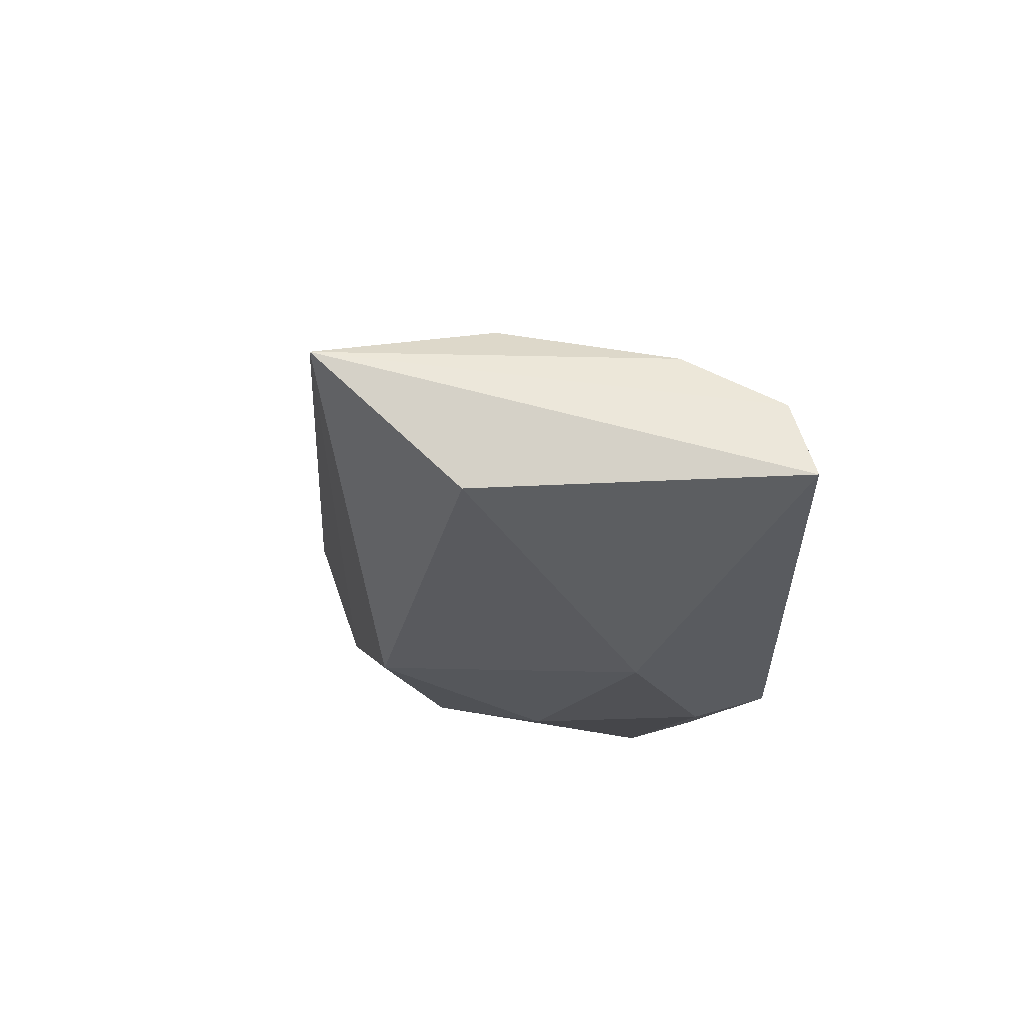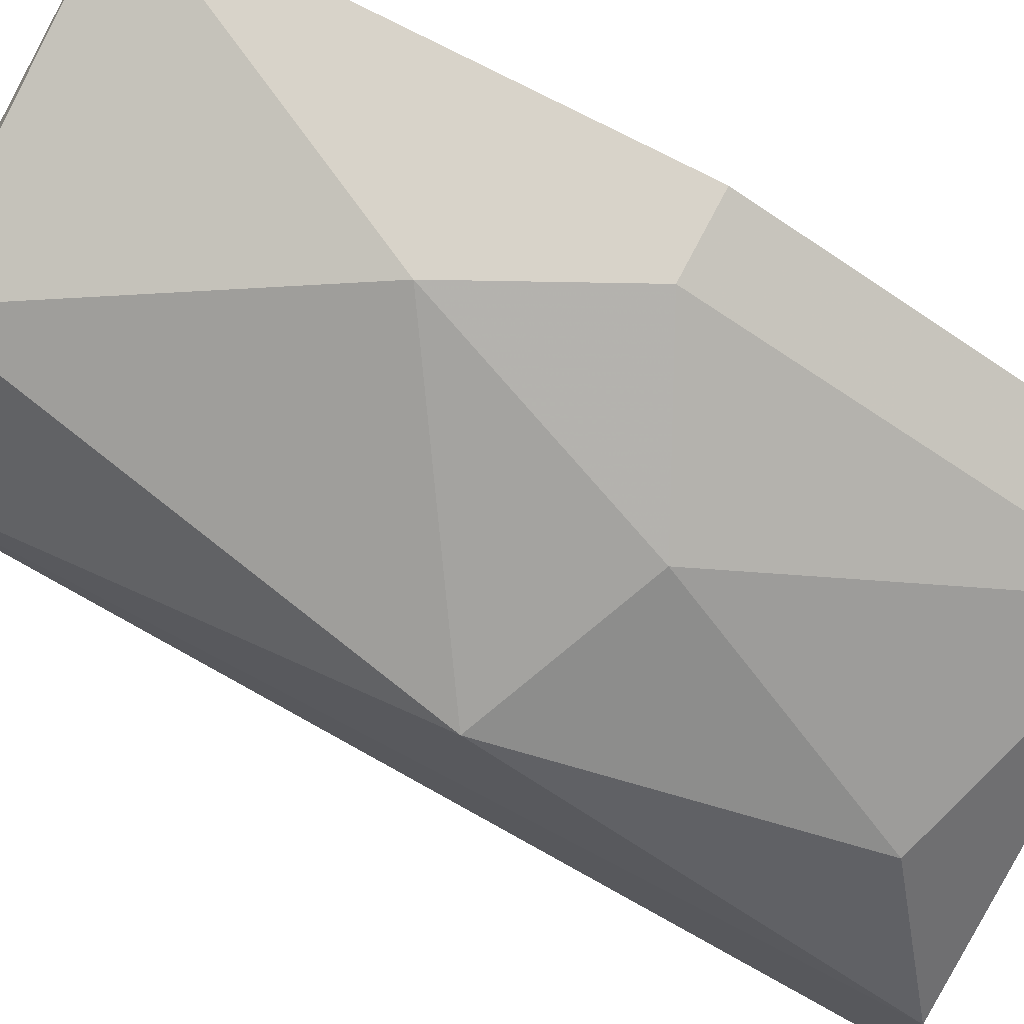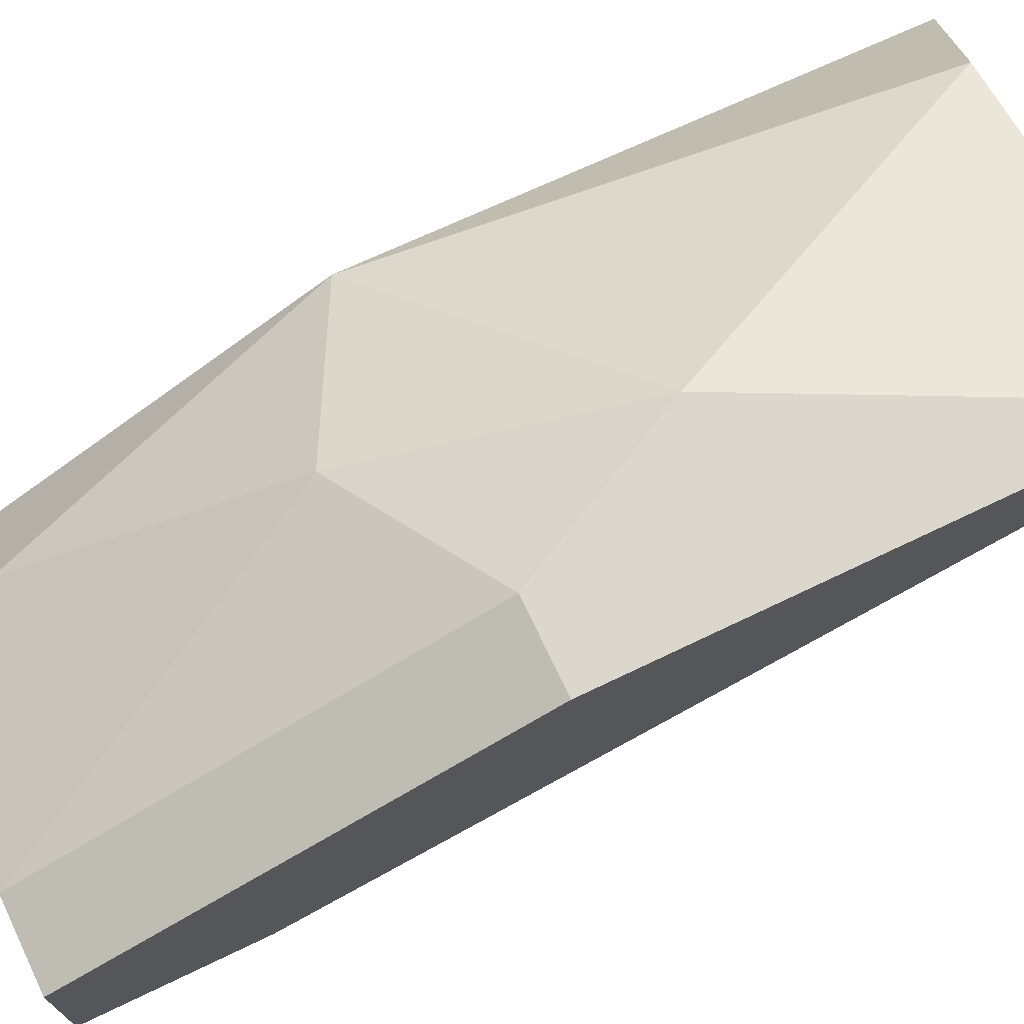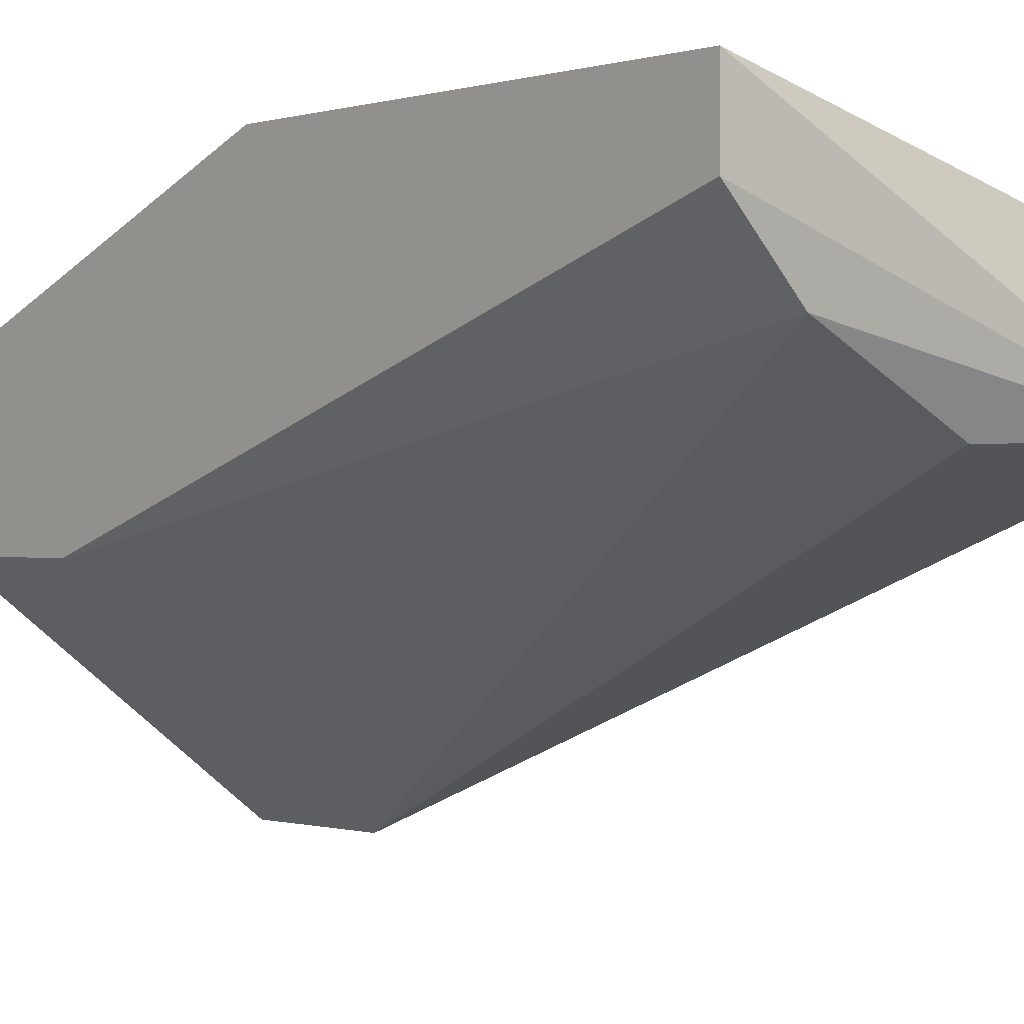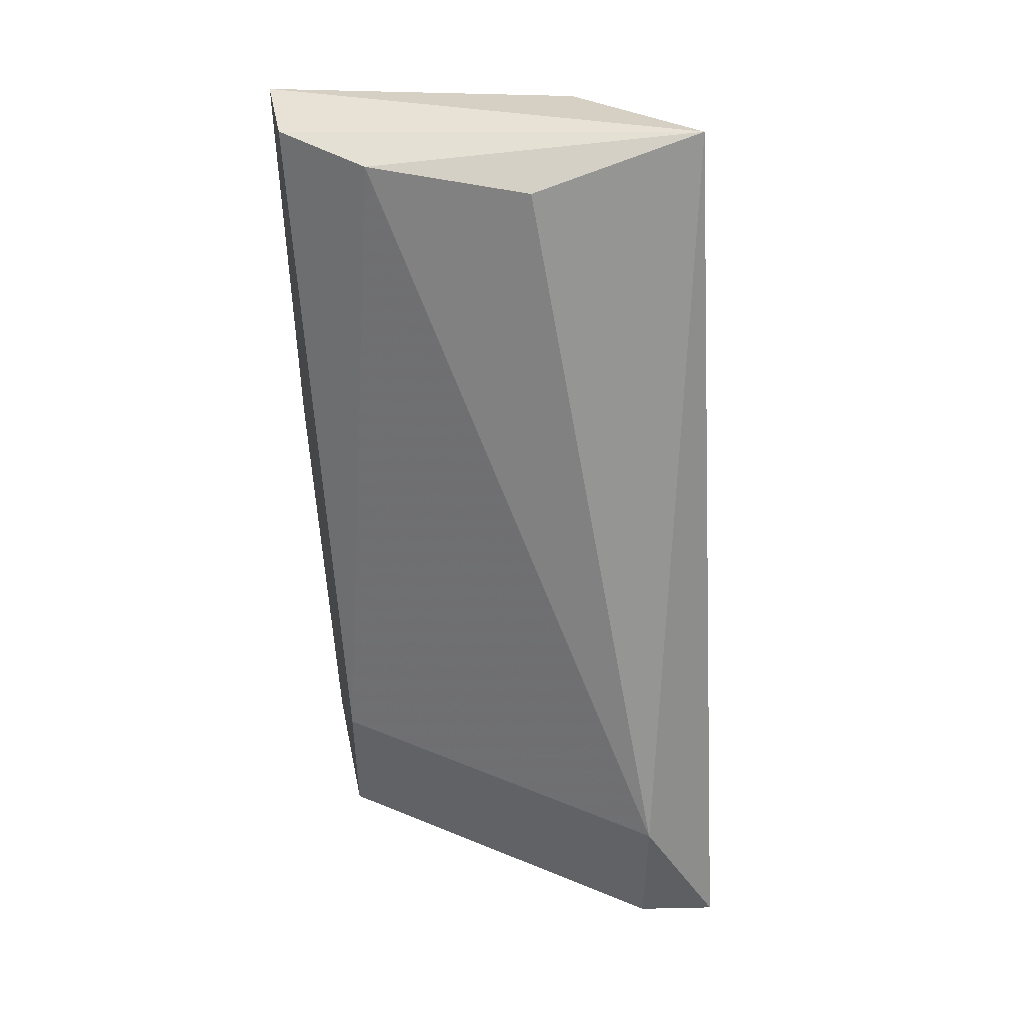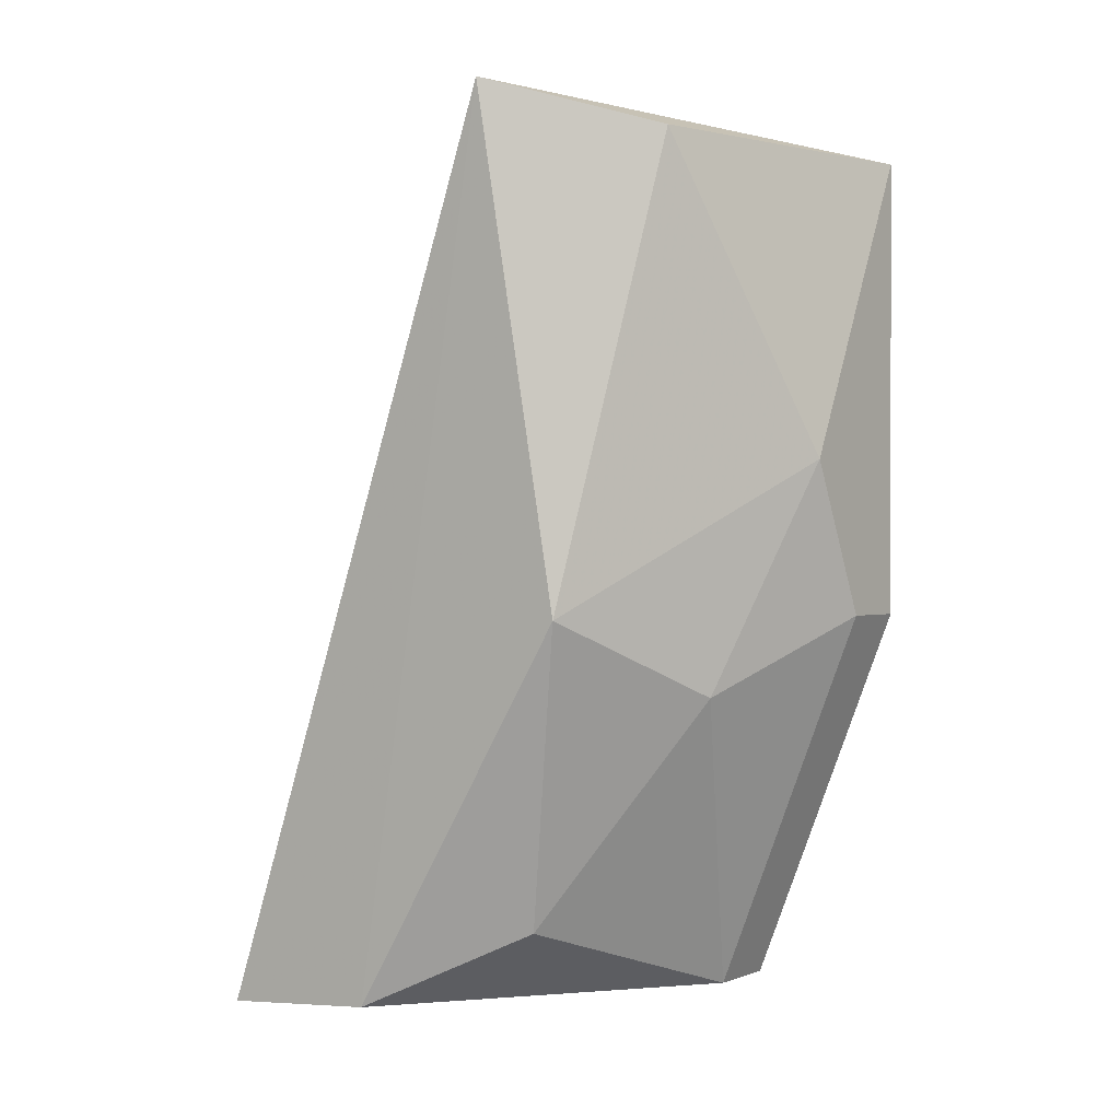
<metadata>
{"format":"obj","ext":"obj","renderer":"f3d","projection":"perspective","resolution":1024,"background":"white","views":[{"elev":59.2,"azim":163.3,"up":"+Z"},{"elev":76.0,"azim":117.6,"up":"+Y"},{"elev":73.0,"azim":-115.5,"up":"+Y"},{"elev":-0.3,"azim":-42.2,"up":"+Y"},{"elev":46.6,"azim":-11.7,"up":"+Z"},{"elev":0.2,"azim":125.0,"up":"+Z"}]}
</metadata>
<code>
v 0.02089 0.2924 -0.0477
v 0.04177 0.2193 -0.1208
v 0.05295 0.2183 -0.1224
v 0.05504 0.2616 0.000285
v 5e-06 0.2819 -0.00593
v 5e-06 0.2715 -0.1208
v 0.05222 0.2715 -0.06857
v 5e-06 0.2506 -0.0999
v 0.04177 0.2193 -0.0999
v 0.04177 0.2611 -0.1104
v 0.04177 0.2819 -0.00593
v 5e-06 0.2924 -0.00593
v 0.01045 0.2715 -0.00593
v 0.01045 0.2924 -0.06857
v 0.05222 0.2402 -0.1208
v 0.03133 0.2611 -0.00593
v 5e-06 0.2506 -0.1208
v 5e-06 0.2924 -0.06857
v 0.03133 0.2819 -0.07902
v 0.01045 0.2715 -0.1208
f 19 10 20
f 5 6 8
f 2 3 9
f 3 4 9
f 8 2 9
f 4 7 11
f 7 1 11
f 5 4 12
f 6 5 12
f 11 1 12
f 4 11 12
f 4 5 13
f 5 8 13
f 8 9 13
f 12 1 14
f 4 3 15
f 7 4 15
f 10 7 15
f 9 4 16
f 4 13 16
f 13 9 16
f 3 2 17
f 6 3 17
f 2 8 17
f 8 6 17
f 6 12 18
f 14 6 18
f 12 14 18
f 1 7 19
f 7 10 19
f 14 1 19
f 14 19 20
f 3 6 20
f 6 14 20
f 15 3 20
f 10 15 20

</code>
